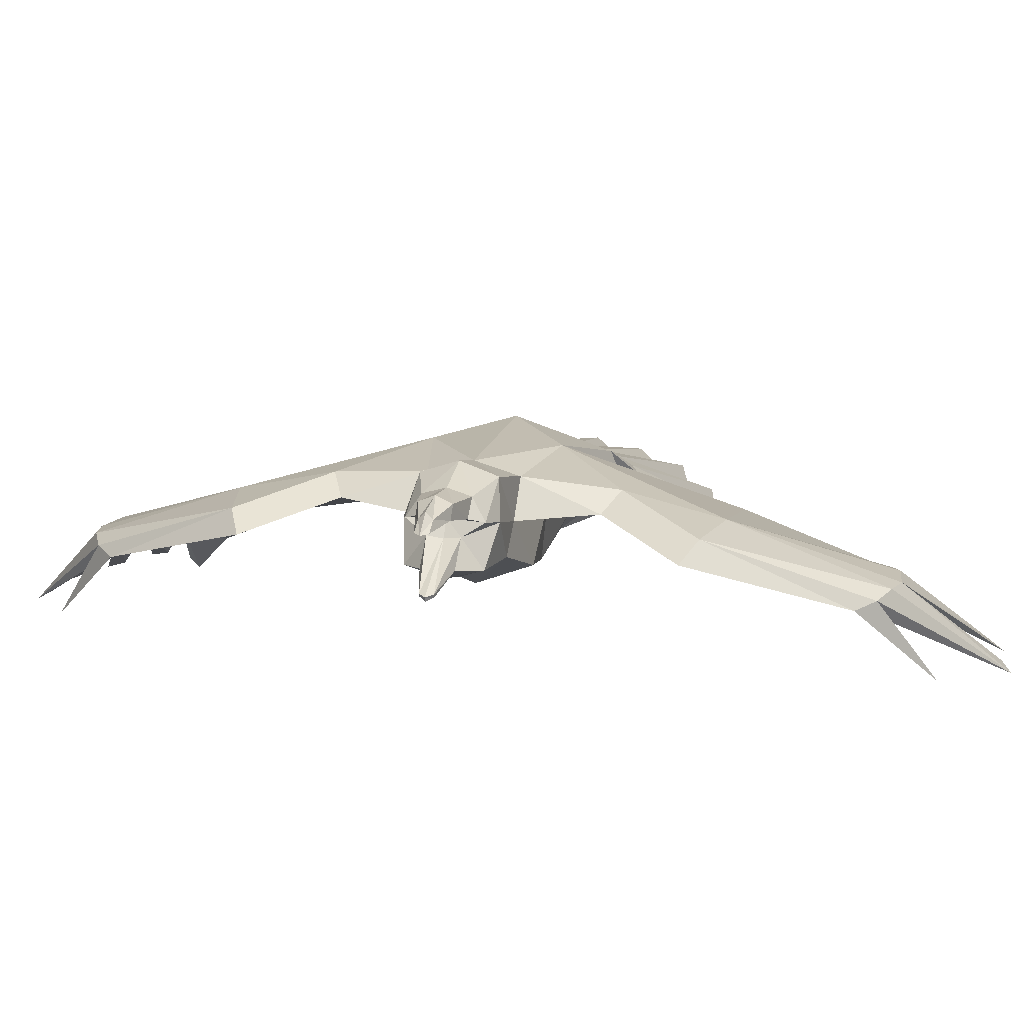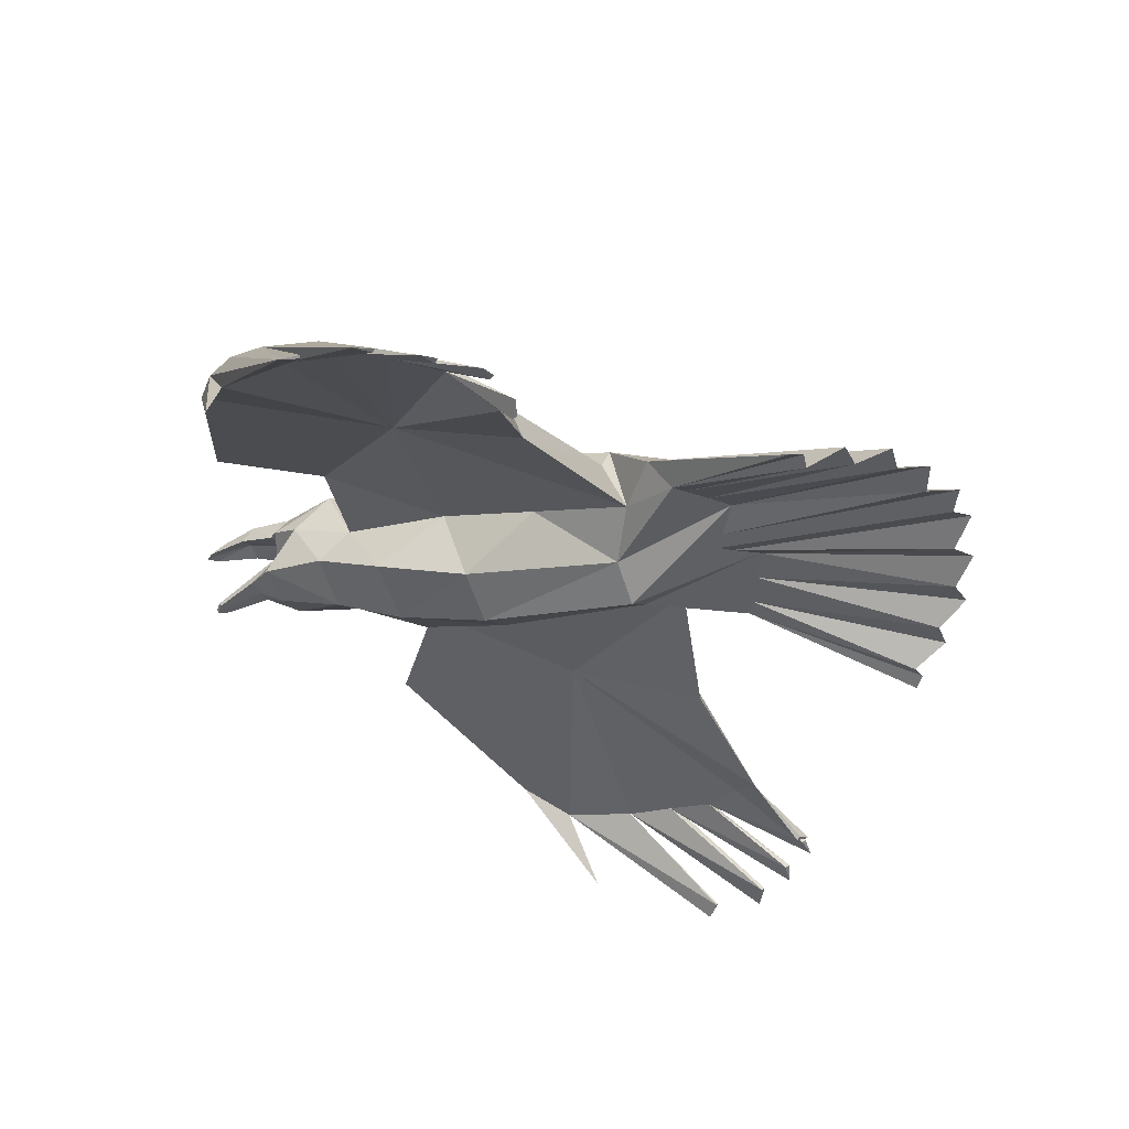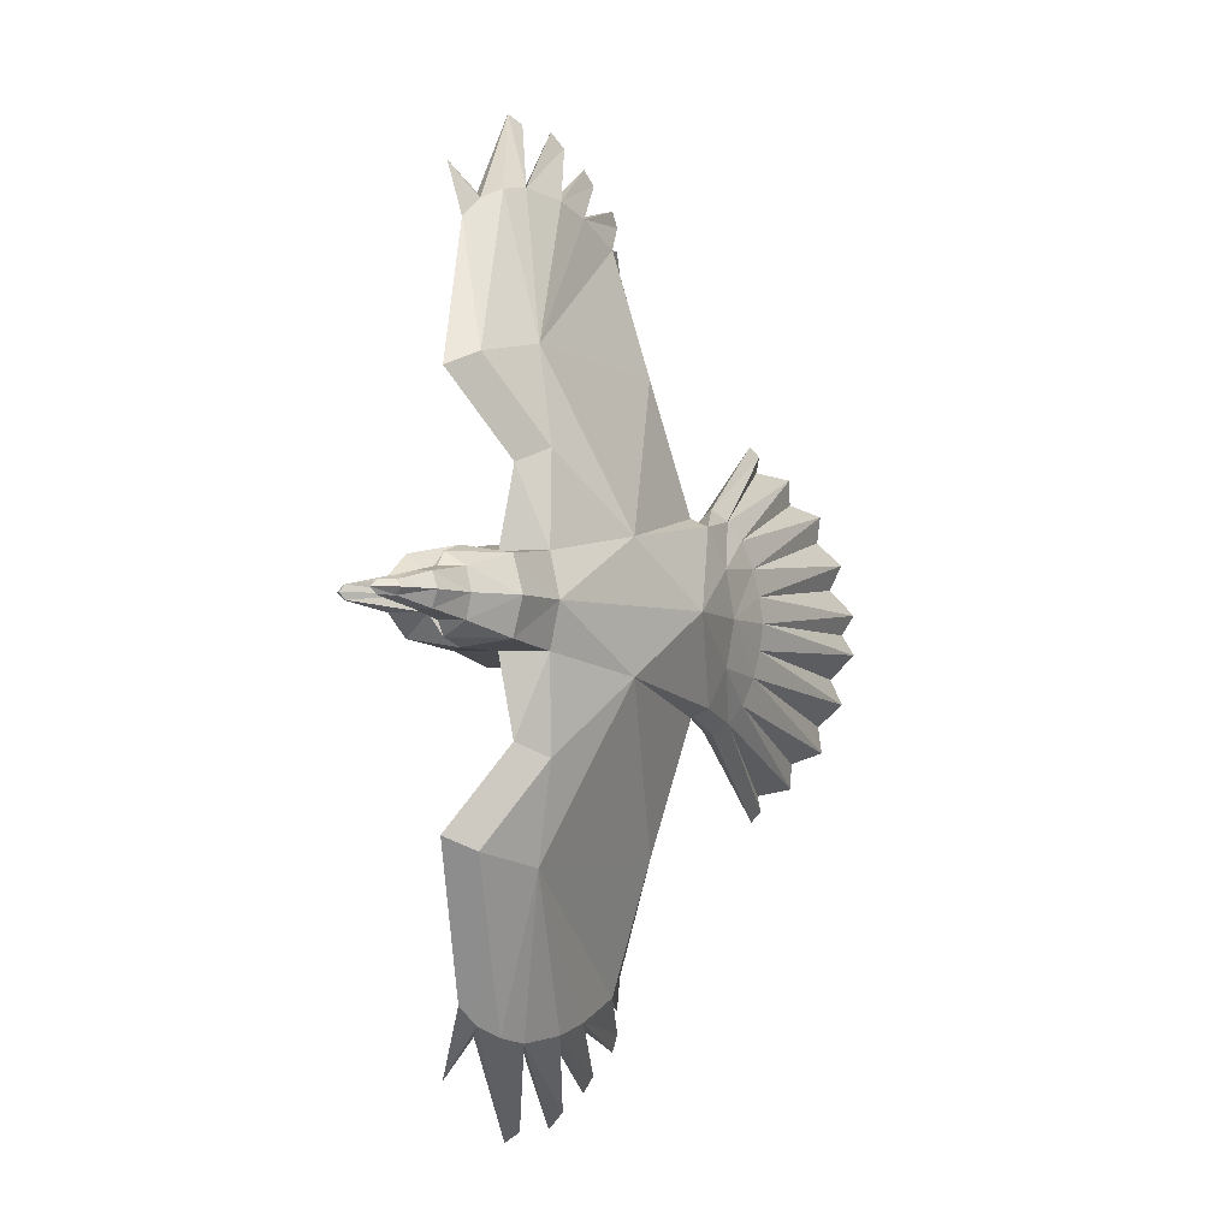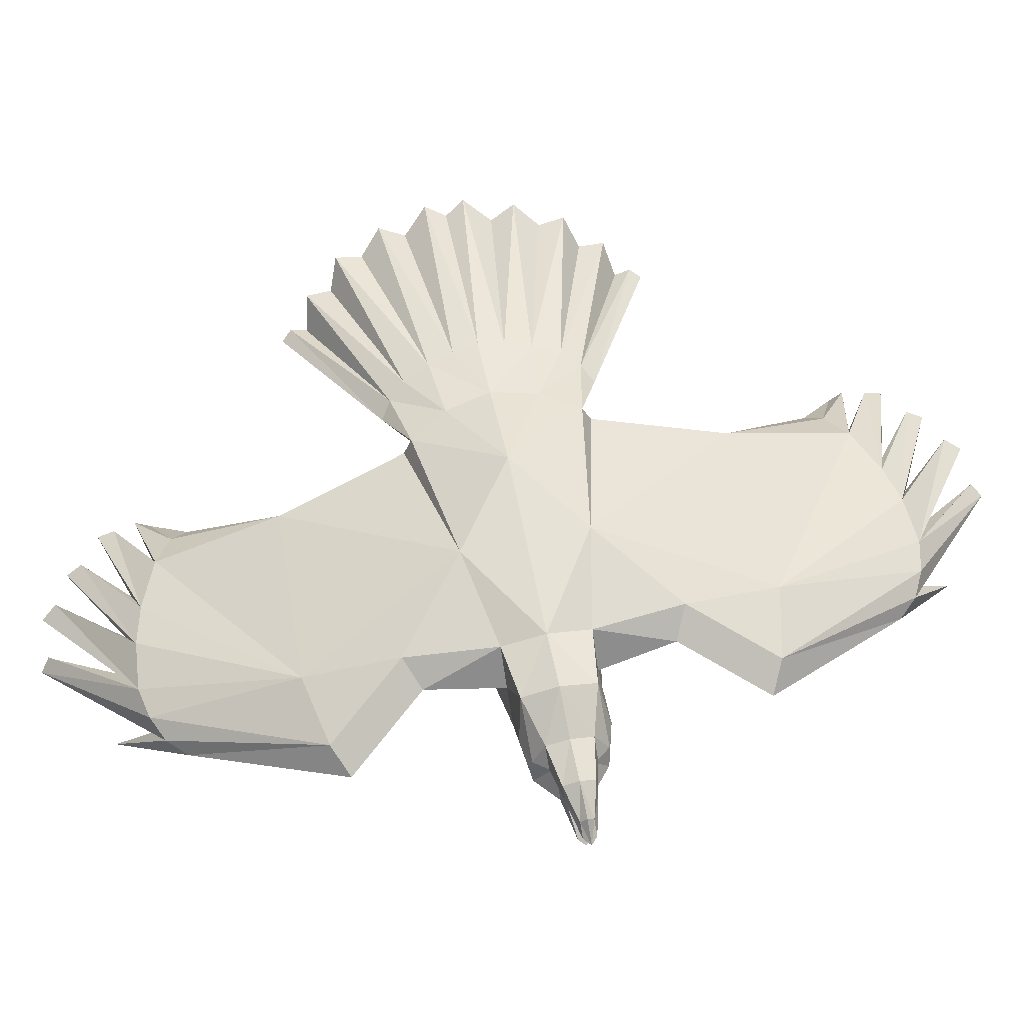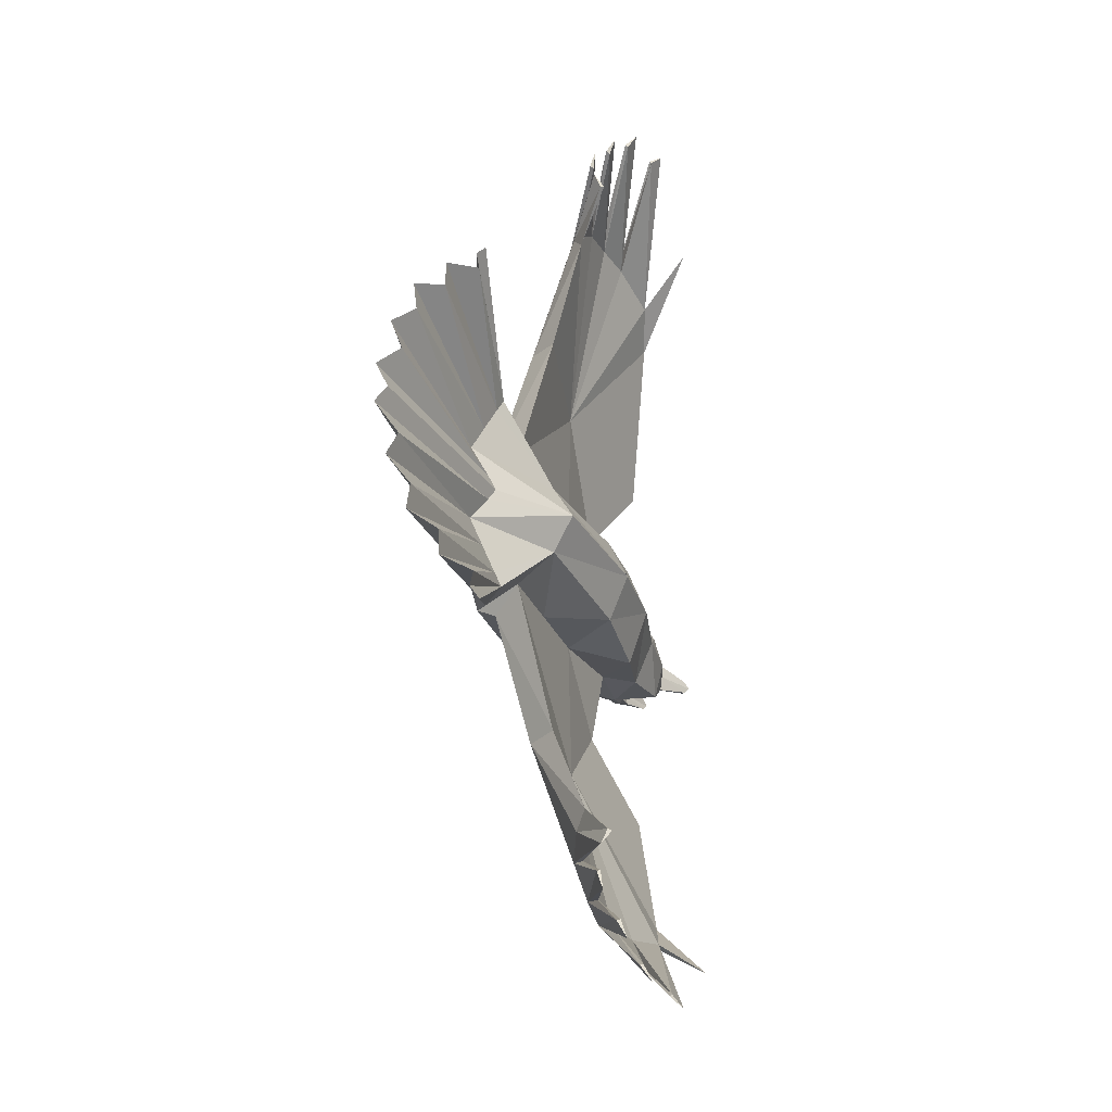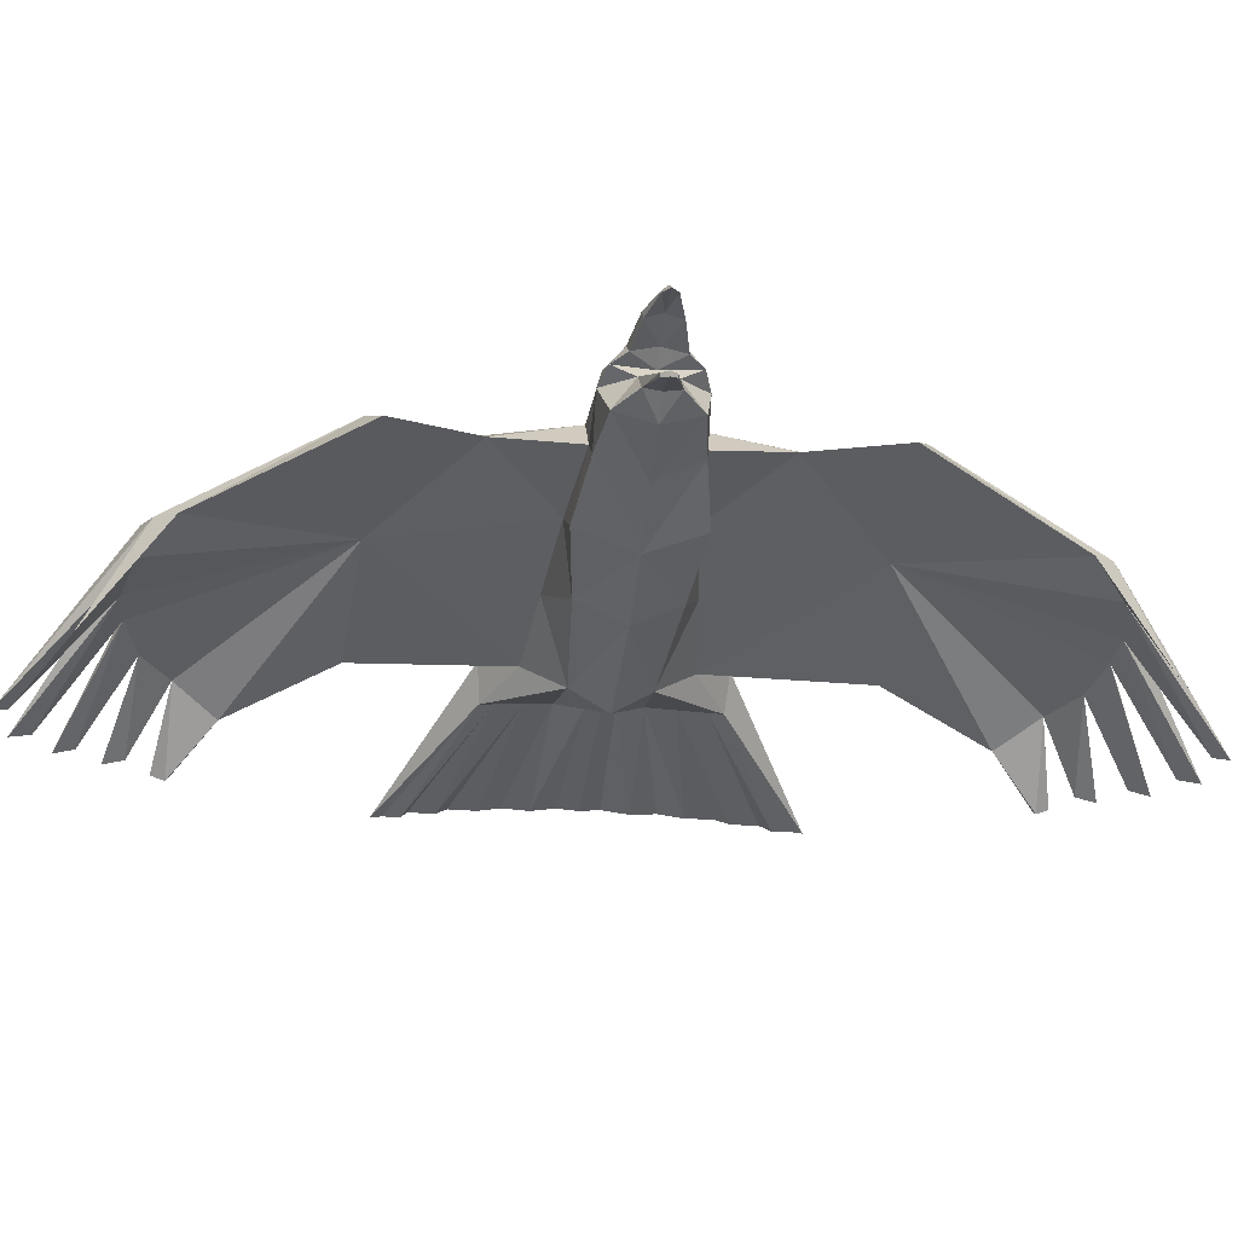
<metadata>
{"format":"obj","ext":"obj","renderer":"f3d","projection":"perspective","resolution":1024,"background":"white","views":[{"elev":17.9,"azim":102.2,"up":"+Y"},{"elev":-33.7,"azim":-158.7,"up":"+Y"},{"elev":-4.3,"azim":136.2,"up":"+Z"},{"elev":68.5,"azim":78.7,"up":"+Y"},{"elev":-28.9,"azim":-59.3,"up":"+Z"},{"elev":-24.8,"azim":84.0,"up":"+Y"}]}
</metadata>
<code>
o Bird_01(1)
v -99.57 23.73 0.007192
v -48.39 27.19 0.007192
v -28.29 17.52 0.007192
v 26.43 26.93 0.007192
v 42.28 33.96 0.007192
v 56.46 38.37 0.007192
v 62.53 41.85 0.007192
v 73.06 38.96 0.007192
v 73.38 40 0.007192
v 56.55 47.47 0.007192
v 53.73 51.16 0.007192
v 57.74 53.86 0.007192
v 65.93 56.04 0.007192
v 77.06 54.74 0.007192
v 71.96 58.35 0.007192
v 63.45 59.33 0.007192
v 53.29 57.92 0.007192
v 41.56 60.5 0.007192
v 27.55 56.44 0.007192
v -17.56 54.43 0.007192
v -39.91 42.92 0.007192
v -55.52 37.47 0.007192
v -41.62 33.95 -26.56
v -33.99 29.68 -18.41
v -31.24 42.89 -20.96
v 47.93 42.09 -49.39
v 40.56 45.76 -52.86
v 21.16 30.7 -93.52
v 27.19 29.8 -90.67
v 31.38 28.59 -86.07
v 34.92 45.2 -10.69
v 49.01 49.43 -10.68
v 41.56 57.4 -8.877
v 27.55 53.38 -10.69
v 56.55 47.99 -3.829
v 54.95 51.16 -8.877
v 57.74 52.55 -5.581
v 53.29 56.25 -5.581
v 56.46 40.85 -8.877
v 62.53 42.42 -3.829
v 71.65 39.54 -1.595
v 71.97 40.29 -1.595
v 65.93 54.74 -3.829
v 63.45 57.67 -3.829
v 75.32 54.74 -1.595
v 71.96 56.69 -1.595
v -28.29 22.83 -8.877
v -46.77 26.32 -25.9
v -48.39 27.19 -22.66
v -51.47 28.86 -16.19
v -54.5 30.5 -9.709
v -50.24 28.2 -3.231
v 26.43 32.23 -13.39
v 42.28 39.27 -10.69
v 3.194 53.95 -15.4
v 10.61 41.68 -13.39
v -78.13 12.14 -47.26
v -45.95 35.1 -23.9
v -80.31 13.32 -44.66
v 32.25 47.21 -29.73
v 5.371 37.77 -52.02
v 23.15 45 -56.58
v 24.88 50.88 -33.19
v -25.25 24.98 -54.85
v -22.11 33.06 -55.43
v -30.27 13.46 -79.02
v -27.67 17.28 -83.04
v -20.56 22.16 -87.31
v -8.241 25.61 -92.12
v 1.521 28.37 -94.29
v 5.371 37.77 -52.02
v -37.86 3.332 -88.73
v -39 4.472 -92.37
v -36.77 6.913 -97.54
v -36.57 5.442 -101.9
v -29.81 5.941 -107
v -28.37 4.045 -111.1
v -20.8 5.097 -114.8
v -18.16 3.122 -118.8
v 13.43 29.72 -95.23
v -7.558 4.818 -118.3
v 19.17 8.863 -104.5
v -4.584 2.911 -120.7
v -49.79 36.11 -19.63
v -87.47 17.19 -32.66
v -87.3 17.1 -39.02
v -79.62 12.94 -40.65
v -52.83 36.81 -12.94
v -94.6 21.05 -29.91
v -54.7 37.04 -6.432
v -93.82 20.62 -23.3
v -99.46 23.67 -17.67
v -96.78 22.22 -11.3
v -102.4 25.27 -5.02
v -37.06 2.665 -89.1
v -22.74 18.45 -88.28
v -13.71 19.67 -94.51
v -2.832 22.02 -97.2
v 7.573 22.53 -97.21
v 22.55 23.42 -93.61
v -35.95 6.346 -97.24
v -28.8 5.426 -106.5
v -20.2 4.619 -114.4
v -7.29 4.384 -117.8
v -37.14 42.94 -11.46
v -30.13 38.34 -23.11
v -41.62 33.95 26.58
v -31.24 42.89 20.98
v -33.99 29.68 18.42
v 47.93 42.09 49.41
v 31.38 28.59 86.09
v 27.19 29.8 90.68
v 40.56 45.76 52.88
v 34.92 45.2 10.71
v 27.55 53.38 10.71
v 41.56 57.4 8.892
v 49.01 49.43 10.7
v 54.95 51.16 8.892
v 56.55 47.99 3.843
v 53.29 56.25 5.595
v 57.74 52.55 5.595
v 56.46 40.85 8.892
v 62.53 42.42 3.843
v 71.97 40.29 1.609
v 71.65 39.54 1.609
v 63.45 57.67 3.843
v 65.93 54.74 3.843
v 71.96 56.69 1.609
v 75.32 54.74 1.609
v -28.29 22.83 8.892
v -51.47 28.86 16.2
v -48.39 27.19 22.68
v 26.43 32.23 13.4
v 42.28 39.27 10.71
v 3.194 53.95 15.42
v -37.14 42.94 11.47
v 10.61 41.68 13.4
v -46.77 26.32 25.92
v -78.13 12.14 47.27
v -80.31 13.32 44.68
v -45.95 35.1 23.91
v 5.371 37.77 52.04
v 32.25 47.21 29.74
v 24.88 50.88 33.21
v -30.13 38.34 23.12
v -25.25 24.98 54.86
v -22.11 33.06 55.44
v -27.67 17.28 83.05
v -30.27 13.46 79.04
v -8.241 25.61 92.14
v 23.15 45 56.59
v 1.521 28.37 94.31
v 5.371 37.77 52.04
v -39 4.472 92.38
v -37.86 3.332 88.74
v -20.56 22.16 87.32
v -36.77 6.913 97.55
v -36.57 5.442 102
v -29.81 5.941 107
v -28.37 4.045 111.1
v -20.8 5.097 114.8
v 13.43 29.72 95.24
v -18.16 3.122 118.8
v -7.558 4.818 118.3
v 21.16 30.7 93.54
v -4.584 2.911 120.7
v 19.17 8.863 104.6
v -49.79 36.11 19.65
v -87.3 17.1 39.03
v -87.47 17.19 32.68
v -79.62 12.94 40.67
v -94.6 21.05 29.93
v -52.83 36.81 12.96
v -93.82 20.62 23.31
v -99.46 23.67 17.68
v -54.7 37.04 6.446
v -96.78 22.22 11.31
v -102.4 25.27 5.035
v -54.5 30.5 9.723
v -50.24 28.2 3.246
v -22.74 18.45 88.29
v -37.06 2.665 89.11
v -13.71 19.67 94.53
v -35.95 6.346 97.26
v -2.832 22.02 97.22
v -28.8 5.426 106.6
v 7.573 22.53 97.22
v -20.2 4.619 114.4
v -7.29 4.384 117.8
v 22.55 23.42 93.62
v -11.69 35.68 -15.9
v 6.105 26.67 -11.13
v 6.105 21.36 0.007192
v 6.105 26.67 11.15
v -11.69 35.68 15.91
f 23 25 24
f 26 30 27
f 27 30 29
f 34 33 31
f 31 33 32
f 33 36 32
f 32 36 35
f 33 38 36
f 36 38 37
f 39 35 40
f 35 42 40
f 40 42 41
f 38 44 37
f 37 44 43
f 44 46 43
f 43 46 45
f 47 50 49
f 192 193 47
f 47 193 3
f 5 4 54
f 54 4 53
f 6 5 39
f 39 5 54
f 7 6 40
f 40 6 39
f 8 7 41
f 41 7 40
f 42 9 41
f 41 9 8
f 35 10 42
f 42 10 9
f 36 11 35
f 35 11 10
f 12 11 37
f 37 11 36
f 13 12 43
f 43 12 37
f 14 13 45
f 45 13 43
f 15 14 46
f 46 14 45
f 44 16 46
f 46 16 15
f 38 17 44
f 44 17 16
f 33 18 38
f 38 18 17
f 34 19 33
f 33 19 18
f 55 20 19
f 25 105 20
f 24 191 47
f 47 191 192
f 23 24 48
f 48 24 47
f 23 48 57
f 57 59 23
f 23 59 58
f 39 32 35
f 31 32 54
f 54 32 39
f 56 31 53
f 53 31 54
f 31 56 60
f 60 56 61
f 55 34 63
f 31 60 34
f 34 60 63
f 24 25 106
f 25 55 106
f 191 24 61
f 61 24 64
f 60 61 26
f 26 61 30
f 60 26 63
f 63 26 27
f 64 65 66
f 66 65 67
f 69 62 70
f 61 64 66
f 66 67 72
f 72 67 73
f 67 68 73
f 68 69 74
f 74 69 75
f 69 70 76
f 76 70 77
f 70 80 78
f 78 80 79
f 81 80 83
f 83 80 28
f 82 29 30
f 29 83 28
f 84 86 85
f 87 86 58
f 58 86 84
f 85 89 84
f 84 89 88
f 23 58 25
f 25 58 105
f 88 89 91
f 58 59 87
f 91 92 88
f 88 92 90
f 90 92 93
f 93 94 90
f 90 94 22
f 22 94 1
f 57 48 59
f 86 49 85
f 85 49 50
f 87 49 86
f 85 50 89
f 89 50 91
f 91 50 51
f 59 48 87
f 87 48 49
f 91 51 92
f 92 51 93
f 93 51 52
f 93 52 94
f 94 52 1
f 1 52 2
f 62 27 28
f 61 71 30
f 68 96 73
f 73 96 95
f 75 69 97
f 68 74 96
f 96 74 101
f 77 70 98
f 69 76 97
f 97 76 102
f 79 80 99
f 70 78 98
f 98 78 103
f 81 104 80
f 80 104 99
f 29 82 100
f 83 29 100
f 100 82 30
f 83 104 81
f 98 103 99
f 77 102 76
f 96 101 97
f 72 73 95
f 95 66 72
f 99 71 98
f 97 98 71
f 61 66 71
f 96 71 66
f 27 29 28
f 62 68 65
f 65 68 67
f 68 62 69
f 62 80 70
f 100 71 99
f 96 97 71
f 30 71 100
f 75 101 74
f 102 98 97
f 79 103 78
f 99 104 100
f 97 101 75
f 77 98 102
f 99 103 79
f 100 104 83
f 95 96 66
f 62 28 80
f 21 90 22
f 88 90 21
f 21 105 88
f 88 105 84
f 20 105 21
f 105 58 84
f 47 49 48
f 51 3 52
f 3 51 47
f 47 51 50
f 52 3 2
f 55 63 62
f 106 55 65
f 24 106 64
f 64 106 65
f 107 109 108
f 110 113 111
f 111 113 112
f 117 116 114
f 114 116 115
f 119 118 117
f 117 118 116
f 121 120 118
f 118 120 116
f 122 123 119
f 125 124 123
f 123 124 119
f 127 126 121
f 121 126 120
f 129 128 127
f 127 128 126
f 130 132 131
f 194 130 193
f 193 130 3
f 133 4 134
f 134 4 5
f 134 5 122
f 122 5 6
f 122 6 123
f 123 6 7
f 123 7 125
f 125 7 8
f 124 125 9
f 9 125 8
f 119 124 10
f 10 124 9
f 118 119 11
f 11 119 10
f 118 11 121
f 121 11 12
f 121 12 127
f 127 12 13
f 127 13 129
f 129 13 14
f 129 14 128
f 128 14 15
f 126 128 16
f 16 128 15
f 120 126 17
f 17 126 16
f 116 120 18
f 18 120 17
f 115 116 19
f 19 116 18
f 135 19 20
f 108 135 20
f 194 195 130
f 130 195 109
f 107 138 109
f 109 138 130
f 107 139 138
f 139 107 140
f 140 107 141
f 122 119 117
f 122 117 134
f 134 117 114
f 134 114 133
f 133 114 137
f 114 143 137
f 137 143 142
f 135 144 115
f 144 143 115
f 115 143 114
f 109 145 108
f 108 145 135
f 195 142 109
f 109 142 146
f 143 110 142
f 142 110 111
f 113 110 144
f 144 110 143
f 146 149 147
f 147 149 148
f 150 152 151
f 142 149 146
f 149 155 148
f 148 155 154
f 148 154 156
f 158 150 157
f 157 150 156
f 160 152 159
f 159 152 150
f 163 162 161
f 161 162 152
f 164 166 162
f 162 166 165
f 167 111 112
f 112 165 166
f 168 170 169
f 168 169 141
f 141 169 171
f 173 172 168
f 168 172 170
f 136 141 108
f 108 141 107
f 173 174 172
f 141 171 140
f 176 175 173
f 173 175 174
f 176 177 175
f 22 178 176
f 176 178 177
f 22 1 178
f 139 140 138
f 169 170 132
f 132 170 131
f 171 169 132
f 170 172 131
f 172 174 131
f 131 174 179
f 140 171 138
f 138 171 132
f 174 175 179
f 175 177 179
f 179 177 180
f 177 178 180
f 178 1 180
f 180 1 2
f 144 151 113
f 142 111 153
f 182 181 154
f 154 181 156
f 158 183 150
f 156 181 157
f 157 181 184
f 160 185 152
f 150 183 159
f 159 183 186
f 163 187 162
f 152 185 161
f 161 185 188
f 164 162 189
f 162 187 189
f 112 190 167
f 166 190 112
f 190 111 167
f 166 164 189
f 185 187 188
f 160 159 186
f 181 183 184
f 155 182 154
f 182 155 149
f 187 185 153
f 183 153 185
f 153 181 142
f 181 149 142
f 113 165 112
f 148 156 147
f 147 156 151
f 156 150 151
f 151 152 162
f 190 187 153
f 181 153 183
f 111 190 153
f 158 157 184
f 186 183 185
f 163 161 188
f 187 190 189
f 183 158 184
f 160 186 185
f 187 163 188
f 190 166 189
f 182 149 181
f 151 162 165
f 21 22 176
f 173 21 176
f 168 136 173
f 173 136 21
f 20 21 136
f 136 168 141
f 130 138 132
f 179 180 3
f 131 179 130
f 130 179 3
f 180 2 3
f 135 151 144
f 135 147 151
f 109 146 145
f 145 146 147
f 56 191 61
f 191 56 192
f 192 56 53
f 53 4 192
f 192 4 193
f 133 194 4
f 4 194 193
f 195 194 137
f 137 194 133
f 137 142 195
f 63 27 62
f 113 151 165
f 145 147 135
f 65 55 62
f 108 20 136
f 25 20 55
f 135 115 19
f 55 19 34

</code>
